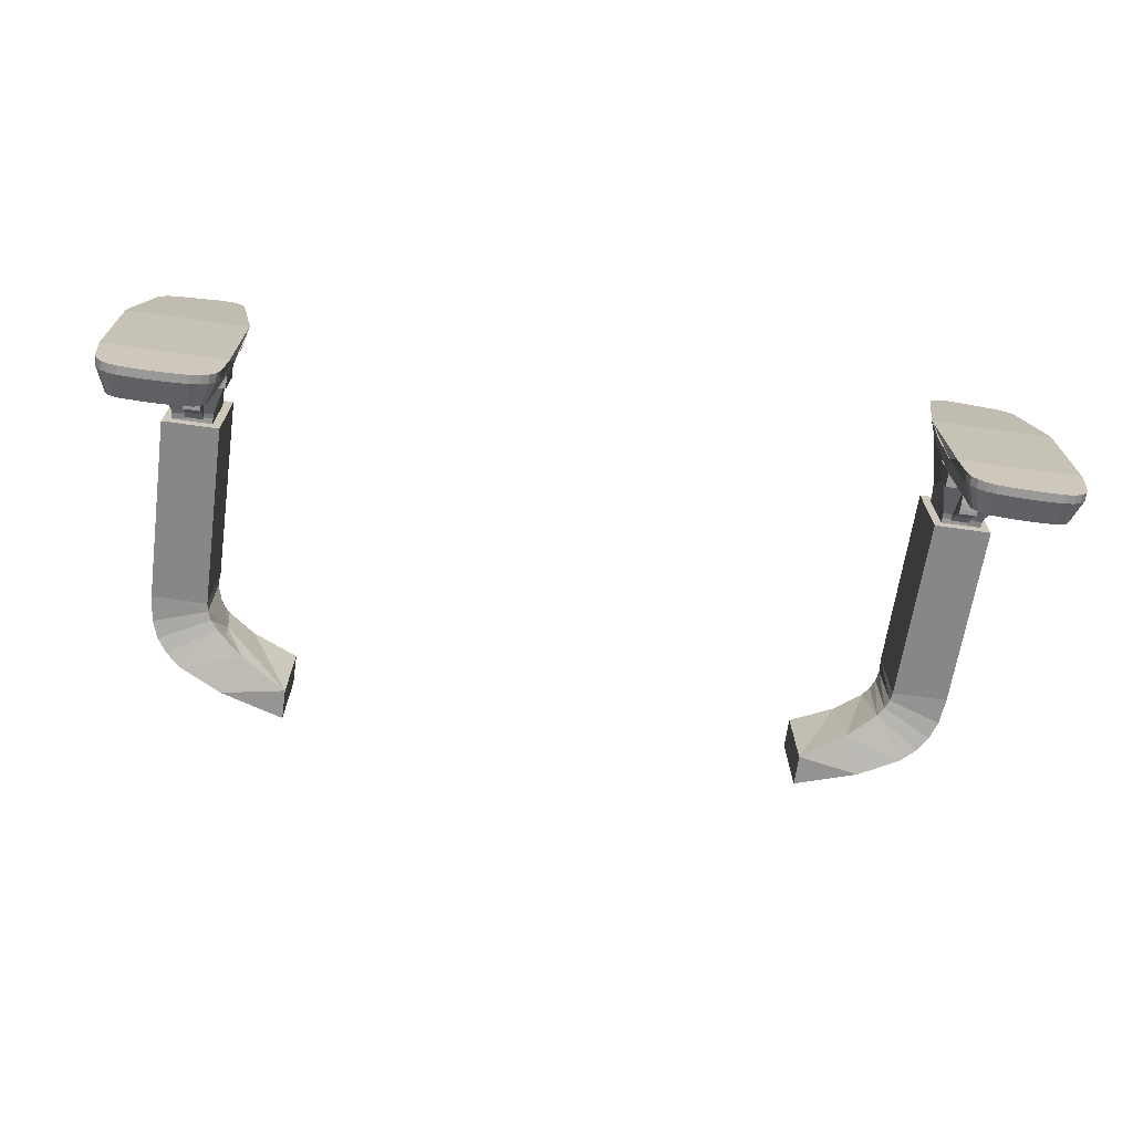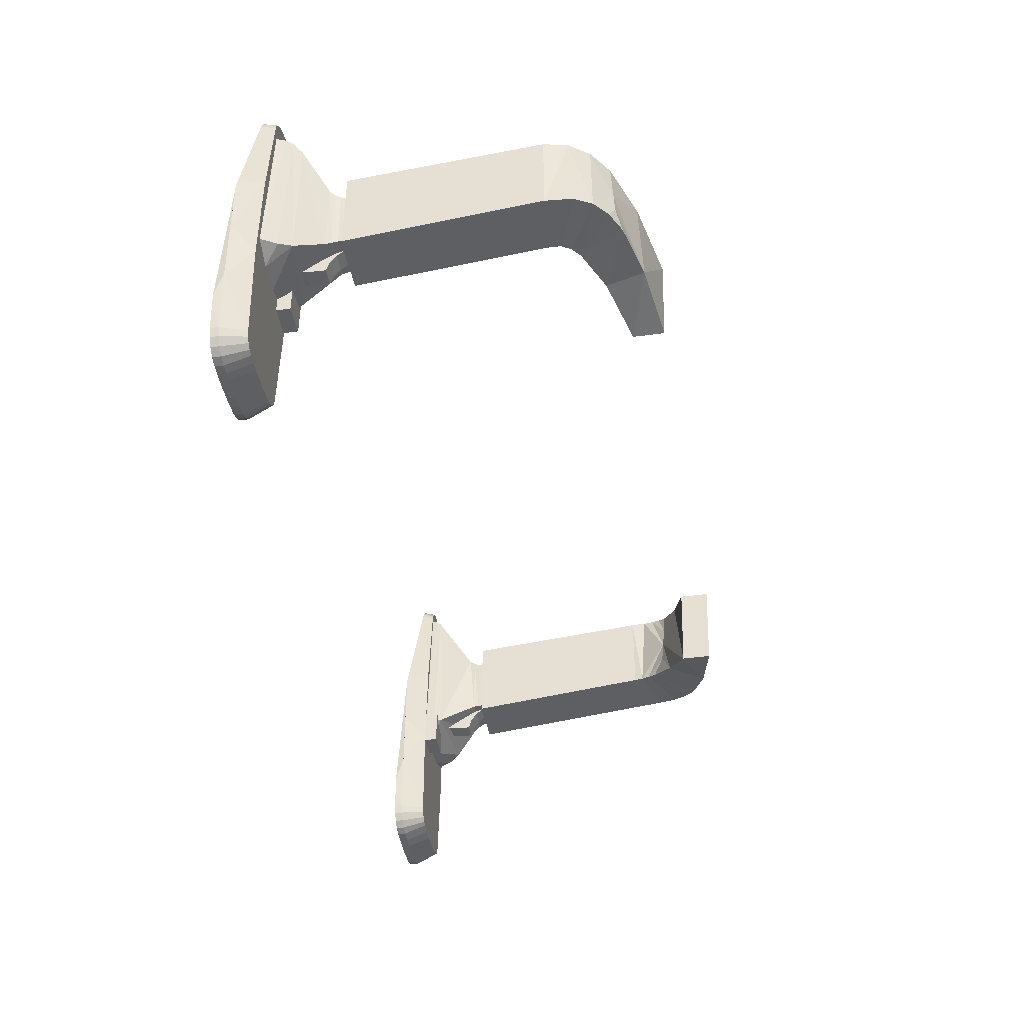
<metadata>
{"format":"obj","ext":"obj","renderer":"f3d","projection":"perspective","resolution":1024,"background":"white","views":[{"elev":-68.8,"azim":-8.1,"up":"+Y"},{"elev":-41.7,"azim":99.3,"up":"+Y"}]}
</metadata>
<code>
o Compound002
v -252.8 311.1 636.6
v -252.8 323.2 498
v -293.3 311.1 636.6
v -293.3 323.2 498
v -252.8 246.2 636.6
v -293.3 246.2 636.6
v -252.8 261.4 498
v -293.3 261.4 498
v -188.2 231.2 429.3
v -188.2 298.5 426.9
v -188.2 298.5 448.9
v -188.2 231.2 451.3
v -288.7 324.5 481.2
v -291.3 262.1 478.6
v -279.8 323.2 466.9
v -286.3 260.3 466
v -235.5 242.9 437.5
v -234.5 310.6 439.7
v -265.9 319.6 454.8
v -267.5 303.4 454
v -269 287.2 453.2
v -270.6 271 452.3
v -278.4 257.2 456.4
v -266.8 252.9 448.4
v -253.8 324.4 487.3
v -252.2 323.9 479.8
v -248.7 322.3 473.6
v -222 311 457.5
v -243 319.7 468
v -248.6 319.6 464.6
v -254.4 319.6 461.3
v -260.2 319.6 458.1
v -251.9 261.6 491.8
v -244.2 258.7 479.9
v -238.2 271.4 472.1
v -249 260.7 485.8
v -222.7 248.6 465.1
v -239.7 287.5 470.7
v -241.3 303.6 469.3
v 293.3 311.1 636.6
v 293.3 323.2 498
v 252.8 311.1 636.6
v 252.8 323.2 498
v 293.3 246.2 636.6
v 252.8 246.2 636.6
v 293.3 261.4 498
v 252.8 261.4 498
v 188.2 231.2 429.3
v 188.2 298.5 448.9
v 188.2 298.5 426.9
v 188.2 231.2 451.3
v 288.7 324.5 481.2
v 291.3 262.1 478.6
v 286.3 260.3 466
v 279.8 323.2 466.9
v 235.5 242.9 437.5
v 234.5 310.6 439.7
v 267.5 303.4 454
v 265.9 319.6 454.8
v 269 287.2 453.2
v 270.6 271 452.3
v 278.4 257.2 456.4
v 266.8 252.9 448.4
v 253.8 324.4 487.3
v 252.2 323.9 479.8
v 248.7 322.3 473.6
v 222 311 457.5
v 248.6 319.6 464.6
v 243 319.7 468
v 254.4 319.6 461.3
v 260.2 319.6 458.1
v 251.9 261.6 491.8
v 249 260.7 485.8
v 244.2 258.7 479.9
v 222.7 248.6 465.1
v 297.3 125.3 703
v 303.6 125.9 703
v 303.6 125.9 709
v 297.3 125.3 709
v 290.9 124.9 703
v 290.9 124.9 709
v 284.6 124.7 703
v 284.6 124.7 709
v 267 125.7 703
v 267.8 132.7 686
v 276.2 132 686
v 259.5 133.9 686
v 258.3 127 703
v 275.8 125 703
v 284.6 131.7 686
v 252.1 129.1 709
v 243.4 138.7 709
v 247 133.2 709
v 258.3 127 709
v 241.8 145.1 709
v 267 125.7 709
v 241.1 153.8 709
v 275.8 125 709
v 240.6 162.5 709
v 309.8 127.8 709
v 315.2 131.5 709
v 319 136.8 709
v 320.9 143 709
v 322.2 152.4 709
v 323.3 161.8 709
v 240.1 171.3 709
v 324.3 171.3 709
v 241.9 275.8 703.5
v 328 275.8 703.5
v 328 277.4 703.4
v 327.9 278.9 703.2
v 327.9 280.5 703
v 319 352 695.5
v 242.1 278.9 703.2
v 242.3 280.5 703
v 242 277.4 703.4
v 317.1 357.2 695
v 313.7 361.6 694.5
v 310.8 363.9 694.3
v 307.5 365.5 694.1
v 275.9 373.8 693.2
v 270.1 373.6 693.3
v 264.6 371.6 693.5
v 260.5 368.2 693.8
v 258.5 365.3 694.1
v 257.3 362 694.5
v 277 373.6 690.8
v 287.4 371.6 686
v 279.2 373.3 686
v 278.1 373.4 688.4
v 295.5 369.5 686
v 303.5 367 686
v 241.8 145.1 703
v 239.4 190.2 703
v 239.5 235.4 703
v 328.2 234.6 703
v 325.9 188.7 703
v 320.9 143 703
v 264.4 368.5 686
v 260.8 361.5 686
v 262.1 365.3 686
v 267.5 371.1 686
v 271.2 372.7 686
v 275.2 373.5 686
v 314.8 353.7 686
v 250.2 290 686
v 308.8 364 686
v 312.5 359.9 686
v 314 356.9 686
v 320.7 283.9 686
v 246.2 217.9 686
v 320.5 213.8 686
v 248.8 145.6 686
v 252.1 137.9 686
v 255.5 135.3 686
v 249.8 141.5 686
v 296.7 132.2 686
v 314 144 686
v 302.7 132.9 686
v 290.6 131.9 686
v 312.7 139.9 686
v 310.3 136.5 686
v 306.8 134.1 686
v 319 136.8 703
v 315.2 131.5 703
v 309.8 127.8 703
v 252.1 129.1 703
v 247 133.2 703
v 243.4 138.7 703
v 258.5 361.8 691.7
v 259.6 361.7 688.9
v -267 125.7 703
v -258.3 127 703
v -258.3 127 709
v -267 125.7 709
v -275.8 125 703
v -275.8 125 709
v -284.6 124.7 703
v -284.6 124.7 709
v -297.3 125.3 703
v -302.7 132.9 686
v -296.7 132.2 686
v -290.6 131.9 686
v -303.6 125.9 703
v -290.9 124.9 703
v -284.6 131.7 686
v -315.2 131.5 709
v -309.8 127.8 709
v -319 136.8 709
v -303.6 125.9 709
v -320.9 143 709
v -297.3 125.3 709
v -322.2 152.4 709
v -290.9 124.9 709
v -323.3 161.8 709
v -247 133.2 709
v -243.4 138.7 709
v -252.1 129.1 709
v -241.8 145.1 709
v -241.1 153.8 709
v -240.6 162.5 709
v -240.1 171.3 709
v -324.3 171.3 709
v -241.9 275.8 703.5
v -328 275.8 703.5
v -327.9 278.9 703.2
v -328 277.4 703.4
v -327.9 280.5 703
v -319 352 695.5
v -242.3 280.5 703
v -242.1 278.9 703.2
v -242 277.4 703.4
v -317.1 357.2 695
v -313.7 361.6 694.5
v -310.8 363.9 694.3
v -307.5 365.5 694.1
v -275.9 373.8 693.2
v -270.1 373.6 693.3
v -264.6 371.6 693.5
v -260.5 368.2 693.8
v -258.5 365.3 694.1
v -257.3 362 694.5
v -277 373.6 690.8
v -303.5 367 686
v -278.1 373.4 688.4
v -295.5 369.5 686
v -287.4 371.6 686
v -279.2 373.3 686
v -239.5 235.4 703
v -239.4 190.2 703
v -241.8 145.1 703
v -320.9 143 703
v -325.9 188.7 703
v -328.2 234.6 703
v -314.8 353.7 686
v -308.8 364 686
v -312.5 359.9 686
v -314 356.9 686
v -262.1 365.3 686
v -260.8 361.5 686
v -264.4 368.5 686
v -267.5 371.1 686
v -271.2 372.7 686
v -275.2 373.5 686
v -250.2 290 686
v -320.7 283.9 686
v -246.2 217.9 686
v -320.5 213.8 686
v -312.7 139.9 686
v -306.8 134.1 686
v -310.3 136.5 686
v -314 144 686
v -248.8 145.6 686
v -276.2 132 686
v -267.8 132.7 686
v -259.5 133.9 686
v -249.8 141.5 686
v -252.1 137.9 686
v -255.5 135.3 686
v -309.8 127.8 703
v -315.2 131.5 703
v -319 136.8 703
v -243.4 138.7 703
v -247 133.2 703
v -252.1 129.1 703
v -259.6 361.7 688.9
v -258.5 361.8 691.7
v -298.3 223.4 686
v -278.9 222 686
v -316.1 231.2 686
v -262.8 226 686
v -248.5 234.5 686
v -310.6 346.8 686
v -287.1 355.3 686
v -262.3 359.1 686
v -287.3 299.9 636.6
v -258.8 254.2 636.6
v -287.3 254.2 636.6
v -258.8 299.9 636.6
v -258.9 254.2 640.8
v -258.5 253.4 644.7
v -287.5 253.6 640.9
v -288.3 252.2 644.7
v -250.2 236.6 673.1
v -290.4 249.1 649.4
v -249 234.7 679.3
v -304.1 234.7 666.9
v -310.2 231.4 675.4
v -287.8 300.7 641.5
v -288.7 302.9 645.8
v -290 306.2 649.4
v -303 337.3 668.2
v -306.6 343.6 674.5
v -308.8 346.1 679.7
v -259 300.2 641
v -259.1 301.9 645
v -259.3 304.8 648.7
v -262 354.3 678.6
v -262.2 357.4 682.2
v 262.8 226 686
v 278.9 222 686
v 248.5 234.5 686
v 298.3 223.4 686
v 316.1 231.2 686
v 287.1 355.3 686
v 262.3 359.1 686
v 310.6 346.8 686
v 258.8 299.9 636.6
v 287.3 254.2 636.6
v 258.8 254.2 636.6
v 287.3 299.9 636.6
v 258.9 254.2 640.8
v 287.5 253.6 640.9
v 258.5 253.4 644.7
v 288.3 252.2 644.7
v 290.4 249.1 649.4
v 250.2 236.6 673.1
v 249 234.7 679.3
v 304.1 234.7 666.9
v 310.2 231.4 675.4
v 287.8 300.7 641.5
v 288.7 302.9 645.8
v 290 306.2 649.4
v 303 337.3 668.2
v 306.6 343.6 674.5
v 308.8 346.1 679.7
v 259 300.2 641
v 259.1 301.9 645
v 259.3 304.8 648.7
v 262 354.3 678.6
v 262.2 357.4 682.2
v 278.1 238.5 669.5
v 265.5 238.5 669.5
v 265.5 237.4 664.3
v 278.1 237.4 664.3
v 278.1 236.7 659
v 265.5 236.7 659
v 278.1 236.4 653.7
v 265.5 236.4 653.7
v 278.1 251.4 649.3
v 278.1 255.1 637.9
v 265.5 255.1 637.9
v 265.5 251.4 649.3
v 278.1 245.8 659.9
v 265.5 245.8 659.9
v 278.1 250.2 643.9
v 265.5 250.2 643.9
v 265.5 243.9 648.2
v 278.1 243.9 648.2
v 265.5 236.5 650.6
v 278.1 236.5 650.6
v 265.5 236.4 652.7
v 278.1 236.4 652.7
v 265.5 236.5 651.6
v 278.1 236.5 651.6
v 246.6 241.4 686
v 267.8 241.4 686
v 267.8 241.4 676
v 246.6 241.4 676
v 267.8 213.8 676
v 246.6 213.8 676
v 267.8 213.8 686
v 246.6 213.8 686
v -246.6 241.4 676
v -267.8 241.4 676
v -267.8 241.4 686
v -246.6 241.4 686
v -267.8 213.8 676
v -246.6 213.8 676
v -246.6 213.8 686
v -267.8 213.8 686
v -278.1 236.5 650.6
v -265.5 236.5 650.6
v -265.5 236.5 651.6
v -278.1 236.5 651.6
v -265.5 236.4 652.7
v -278.1 236.4 652.7
v -278.1 236.4 653.7
v -265.5 236.4 653.7
v -278.1 238.5 669.5
v -265.5 238.5 669.5
v -265.5 245.8 659.9
v -278.1 245.8 659.9
v -265.5 251.4 649.3
v -278.1 251.4 649.3
v -278.1 255.1 637.9
v -265.5 255.1 637.9
v -278.1 243.9 648.2
v -265.5 243.9 648.2
v -278.1 250.2 643.9
v -265.5 250.2 643.9
v -278.1 236.7 659
v -265.5 236.7 659
v -278.1 237.4 664.3
v -265.5 237.4 664.3
f 1 2 3
f 3 2 4
f 5 1 6
f 6 1 3
f 7 5 8
f 8 5 6
f 3 8 6
f 4 8 3
f 7 2 1
f 7 1 5
f 9 10 11
f 9 11 12
f 13 8 4
f 13 14 8
f 15 16 13
f 13 16 14
f 10 17 18
f 10 9 17
f 19 20 15
f 18 20 19
f 20 21 15
f 18 21 20
f 17 21 18
f 15 21 16
f 16 22 23
f 23 22 24
f 24 22 17
f 17 22 21
f 21 22 16
f 25 4 2
f 26 13 25
f 25 13 4
f 27 15 26
f 26 15 13
f 11 18 28
f 11 10 18
f 29 30 27
f 28 30 29
f 30 31 27
f 28 31 30
f 27 31 15
f 18 31 28
f 15 32 19
f 19 32 18
f 31 32 15
f 18 32 31
f 33 2 7
f 33 25 2
f 12 11 28
f 34 35 36
f 37 35 34
f 25 38 26
f 36 38 33
f 12 38 37
f 33 38 25
f 35 38 36
f 37 38 35
f 28 38 12
f 26 39 27
f 27 39 29
f 29 39 28
f 28 39 38
f 38 39 26
f 14 33 8
f 8 33 7
f 16 36 14
f 14 36 33
f 23 34 16
f 24 34 23
f 16 34 36
f 17 37 24
f 24 37 34
f 9 12 17
f 17 12 37
f 40 41 42
f 42 41 43
f 44 40 45
f 45 40 42
f 46 45 47
f 46 44 45
f 41 40 46
f 40 44 46
f 42 43 47
f 45 42 47
f 48 49 50
f 51 49 48
f 46 52 41
f 53 52 46
f 54 55 52
f 54 52 53
f 56 50 57
f 48 50 56
f 58 59 55
f 58 57 59
f 60 57 58
f 60 56 57
f 60 55 54
f 60 58 55
f 61 54 62
f 61 62 63
f 61 63 56
f 61 56 60
f 61 60 54
f 41 64 43
f 52 65 64
f 52 64 41
f 55 66 65
f 55 65 52
f 57 49 67
f 50 49 57
f 68 69 66
f 68 67 69
f 70 68 66
f 70 67 68
f 70 66 55
f 70 57 67
f 71 55 59
f 71 59 57
f 71 70 55
f 71 57 70
f 43 72 47
f 64 73 72
f 64 72 43
f 65 74 73
f 65 73 64
f 66 74 65
f 69 75 74
f 69 74 66
f 67 51 75
f 67 75 69
f 49 51 67
f 72 46 47
f 72 53 46
f 73 54 53
f 73 53 72
f 74 62 54
f 74 63 62
f 74 54 73
f 75 56 63
f 75 63 74
f 51 48 56
f 51 56 75
f 76 77 78
f 76 78 79
f 80 79 81
f 80 76 79
f 82 81 83
f 82 80 81
f 84 85 86
f 84 87 85
f 84 88 87
f 89 86 90
f 89 84 86
f 82 89 90
f 91 92 93
f 91 94 92
f 94 95 92
f 94 96 95
f 96 97 95
f 96 98 97
f 98 99 97
f 98 83 99
f 100 101 78
f 102 103 101
f 78 103 79
f 101 103 78
f 81 104 83
f 79 104 81
f 103 104 79
f 99 105 106
f 83 105 99
f 104 105 83
f 105 107 106
f 108 106 107
f 108 107 109
f 110 111 109
f 111 112 109
f 112 113 109
f 114 108 115
f 116 108 114
f 108 109 115
f 115 109 113
f 115 113 117
f 115 117 118
f 115 118 119
f 115 119 120
f 115 120 121
f 115 121 122
f 115 122 123
f 115 123 124
f 115 124 125
f 115 125 126
f 120 127 121
f 128 129 130
f 131 128 130
f 132 130 127
f 132 127 120
f 132 131 130
f 133 99 106
f 133 97 99
f 133 95 97
f 134 133 106
f 108 135 134
f 108 134 106
f 116 135 108
f 114 135 116
f 115 135 114
f 82 83 98
f 89 98 96
f 89 82 98
f 84 96 94
f 84 89 96
f 88 84 94
f 136 110 109
f 136 111 110
f 136 112 111
f 137 109 107
f 137 107 105
f 137 136 109
f 138 104 103
f 138 105 104
f 138 137 105
f 139 140 141
f 142 140 139
f 143 140 142
f 143 144 140
f 144 129 140
f 129 128 140
f 128 131 140
f 140 145 146
f 147 145 132
f 148 145 147
f 149 145 148
f 132 145 131
f 131 145 140
f 146 150 151
f 145 150 146
f 151 152 153
f 150 152 151
f 154 87 155
f 156 87 154
f 153 87 156
f 153 85 87
f 153 86 85
f 153 90 86
f 157 158 159
f 160 158 157
f 90 158 160
f 152 158 153
f 153 158 90
f 161 162 158
f 159 162 163
f 158 162 159
f 164 138 103
f 164 103 102
f 165 102 101
f 165 164 102
f 166 101 100
f 166 165 101
f 77 100 78
f 77 166 100
f 88 94 91
f 167 91 93
f 167 88 91
f 168 93 92
f 168 167 93
f 169 92 95
f 169 168 92
f 133 169 95
f 137 138 158
f 152 137 158
f 136 137 152
f 150 136 152
f 112 136 150
f 113 150 145
f 113 112 150
f 77 159 163
f 166 77 163
f 165 163 162
f 165 166 163
f 164 162 161
f 164 165 162
f 138 161 158
f 138 164 161
f 80 82 90
f 80 90 160
f 76 160 157
f 76 80 160
f 77 157 159
f 77 76 157
f 133 153 156
f 169 133 156
f 168 156 154
f 168 169 156
f 167 154 155
f 167 168 154
f 88 155 87
f 88 167 155
f 146 126 170
f 146 170 171
f 146 171 140
f 115 126 146
f 135 146 151
f 135 115 146
f 134 135 151
f 153 134 151
f 133 134 153
f 122 121 127
f 144 130 129
f 144 127 130
f 143 122 127
f 143 127 144
f 142 123 122
f 142 122 143
f 139 124 123
f 139 123 142
f 170 126 125
f 141 125 124
f 141 124 139
f 171 170 125
f 171 125 141
f 140 171 141
f 120 147 132
f 119 147 120
f 148 147 119
f 118 148 119
f 149 148 118
f 117 145 149
f 117 149 118
f 113 145 117
f 172 173 174
f 172 174 175
f 176 175 177
f 176 172 175
f 178 177 179
f 178 176 177
f 180 181 182
f 180 182 183
f 180 184 181
f 185 183 186
f 185 180 183
f 178 185 186
f 187 188 189
f 189 190 191
f 188 190 189
f 190 192 191
f 192 193 191
f 192 194 193
f 193 179 195
f 194 179 193
f 196 197 198
f 198 199 174
f 174 199 175
f 197 199 198
f 175 200 177
f 199 200 175
f 177 201 179
f 179 201 195
f 200 201 177
f 195 202 203
f 201 202 195
f 204 205 203
f 202 204 203
f 205 206 207
f 205 208 206
f 205 209 208
f 210 204 211
f 211 204 212
f 205 204 210
f 205 210 209
f 209 210 213
f 213 210 214
f 214 210 215
f 215 210 216
f 216 210 217
f 217 210 218
f 218 210 219
f 219 210 220
f 220 210 221
f 221 210 222
f 223 216 217
f 224 216 223
f 225 224 223
f 226 224 225
f 227 226 225
f 228 227 225
f 229 210 211
f 229 211 212
f 229 212 204
f 230 204 202
f 230 229 204
f 231 202 201
f 231 201 200
f 231 200 199
f 231 230 202
f 178 179 194
f 185 194 192
f 185 178 194
f 180 192 190
f 180 185 192
f 184 180 190
f 232 191 193
f 232 193 195
f 233 195 203
f 233 232 195
f 205 234 233
f 205 233 203
f 207 234 205
f 206 234 207
f 208 234 206
f 224 235 236
f 236 235 237
f 237 235 238
f 224 226 235
f 239 240 241
f 241 240 242
f 242 240 243
f 243 240 244
f 244 240 228
f 228 240 227
f 227 240 226
f 226 240 235
f 235 245 246
f 240 245 235
f 246 247 248
f 245 247 246
f 249 250 251
f 252 181 249
f 249 181 250
f 252 182 181
f 252 183 182
f 252 186 183
f 248 253 252
f 186 253 254
f 254 253 255
f 247 253 248
f 252 253 186
f 253 256 255
f 253 257 256
f 256 258 259
f 257 258 256
f 184 190 188
f 260 188 187
f 260 184 188
f 261 187 189
f 261 260 187
f 262 189 191
f 262 261 189
f 232 262 191
f 263 231 199
f 263 199 197
f 264 197 196
f 264 263 197
f 265 196 198
f 265 264 196
f 173 198 174
f 173 265 198
f 246 209 235
f 208 209 246
f 234 208 246
f 248 234 246
f 233 234 248
f 252 233 248
f 232 233 252
f 232 252 249
f 262 249 251
f 262 232 249
f 261 251 250
f 261 262 251
f 260 261 250
f 184 250 181
f 184 260 250
f 176 178 186
f 176 186 254
f 172 254 255
f 172 255 256
f 172 176 254
f 173 172 256
f 173 256 259
f 265 259 258
f 265 173 259
f 264 258 257
f 264 265 258
f 263 257 253
f 263 264 257
f 231 263 253
f 230 231 253
f 247 230 253
f 229 230 247
f 245 229 247
f 210 229 245
f 266 245 240
f 267 245 266
f 222 210 245
f 222 245 267
f 221 222 267
f 266 221 267
f 239 220 221
f 239 266 240
f 239 221 266
f 241 219 220
f 241 220 239
f 242 218 219
f 242 219 241
f 243 218 242
f 223 243 244
f 223 217 218
f 223 218 243
f 225 223 244
f 228 225 244
f 213 238 235
f 213 235 209
f 214 237 238
f 214 238 213
f 215 236 237
f 215 237 214
f 216 224 236
f 216 236 215
f 268 269 270
f 271 272 269
f 269 272 270
f 272 273 270
f 272 274 273
f 272 275 274
f 276 277 278
f 279 277 276
f 280 278 277
f 281 282 280
f 280 282 278
f 281 283 282
f 284 285 281
f 281 285 283
f 272 271 286
f 286 271 284
f 271 269 284
f 284 287 285
f 269 287 284
f 269 268 287
f 268 288 287
f 268 270 288
f 282 289 278
f 278 289 276
f 283 290 282
f 282 290 289
f 285 291 283
f 283 291 290
f 287 292 285
f 285 292 291
f 288 293 287
f 287 293 292
f 270 294 288
f 288 294 293
f 270 273 294
f 295 277 279
f 296 280 295
f 295 280 277
f 297 281 296
f 296 281 280
f 298 284 297
f 297 284 281
f 299 286 298
f 298 286 284
f 275 272 299
f 299 272 286
f 289 295 276
f 276 295 279
f 290 296 289
f 289 296 295
f 291 297 290
f 290 297 296
f 291 292 297
f 293 274 292
f 294 274 293
f 273 274 294
f 292 298 297
f 274 298 292
f 274 299 298
f 274 275 299
f 300 301 302
f 303 304 301
f 301 304 302
f 302 305 306
f 304 307 302
f 302 307 305
f 308 309 310
f 311 309 308
f 309 312 310
f 313 314 312
f 313 312 309
f 315 314 313
f 316 317 314
f 316 314 315
f 300 302 318
f 300 318 317
f 301 300 317
f 319 317 316
f 319 301 317
f 303 301 319
f 320 303 319
f 304 303 320
f 321 309 311
f 321 313 309
f 322 315 313
f 322 313 321
f 323 316 315
f 323 315 322
f 324 319 316
f 324 316 323
f 325 320 319
f 325 319 324
f 326 304 320
f 326 320 325
f 307 304 326
f 310 327 308
f 312 328 327
f 312 327 310
f 314 329 328
f 314 328 312
f 317 330 329
f 317 329 314
f 318 331 330
f 318 330 317
f 302 306 331
f 302 331 318
f 327 311 308
f 327 321 311
f 328 322 321
f 328 321 327
f 329 323 322
f 329 322 328
f 324 323 329
f 305 325 324
f 305 326 325
f 305 307 326
f 330 324 329
f 330 305 324
f 331 305 330
f 306 305 331
f 332 333 334
f 335 332 334
f 336 334 337
f 336 335 334
f 338 337 339
f 338 336 337
f 340 341 342
f 340 342 343
f 344 343 345
f 344 340 343
f 332 345 333
f 332 344 345
f 341 346 342
f 347 346 348
f 342 346 347
f 348 349 350
f 346 349 348
f 349 351 350
f 338 339 352
f 353 352 354
f 353 338 352
f 355 354 350
f 355 353 354
f 351 355 350
f 343 342 347
f 348 343 347
f 345 343 348
f 354 348 350
f 352 348 354
f 339 345 348
f 339 348 352
f 337 345 339
f 334 345 337
f 333 345 334
f 341 340 346
f 340 349 346
f 340 344 349
f 349 355 351
f 349 353 355
f 344 338 349
f 349 338 353
f 344 336 338
f 344 335 336
f 344 332 335
f 356 357 358
f 356 358 359
f 358 360 361
f 358 361 359
f 362 363 361
f 362 361 360
f 362 357 356
f 362 356 363
f 363 356 361
f 361 356 359
f 357 362 360
f 357 360 358
f 364 365 366
f 364 366 367
f 364 368 365
f 364 369 368
f 368 369 370
f 368 370 371
f 370 366 371
f 370 367 366
f 369 364 370
f 370 364 367
f 365 368 371
f 365 371 366
f 372 373 374
f 375 374 376
f 375 372 374
f 377 375 376
f 378 376 379
f 378 377 376
f 380 381 382
f 383 382 384
f 383 380 382
f 385 383 384
f 386 384 387
f 386 385 384
f 372 388 373
f 373 388 389
f 389 390 391
f 388 390 389
f 391 386 387
f 390 386 391
f 392 378 379
f 392 379 393
f 394 395 381
f 394 393 395
f 394 392 393
f 380 394 381
f 395 382 381
f 393 382 395
f 387 384 391
f 389 384 382
f 389 391 384
f 379 389 382
f 379 382 393
f 376 389 379
f 374 389 376
f 373 389 374
f 383 394 380
f 383 392 394
f 385 386 390
f 385 388 383
f 390 388 385
f 388 378 383
f 383 378 392
f 388 377 378
f 388 375 377
f 388 372 375

</code>
